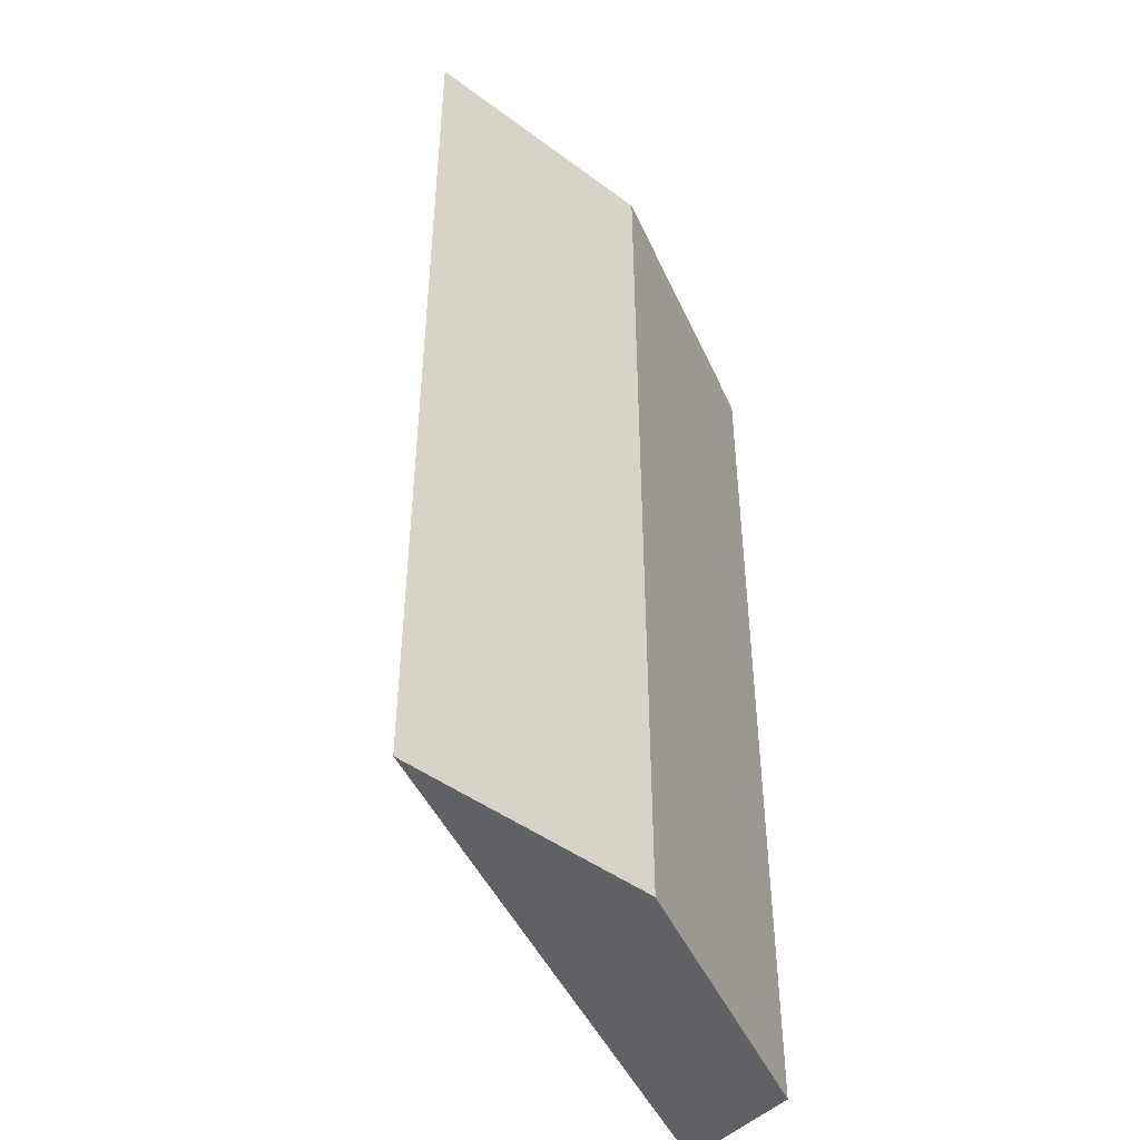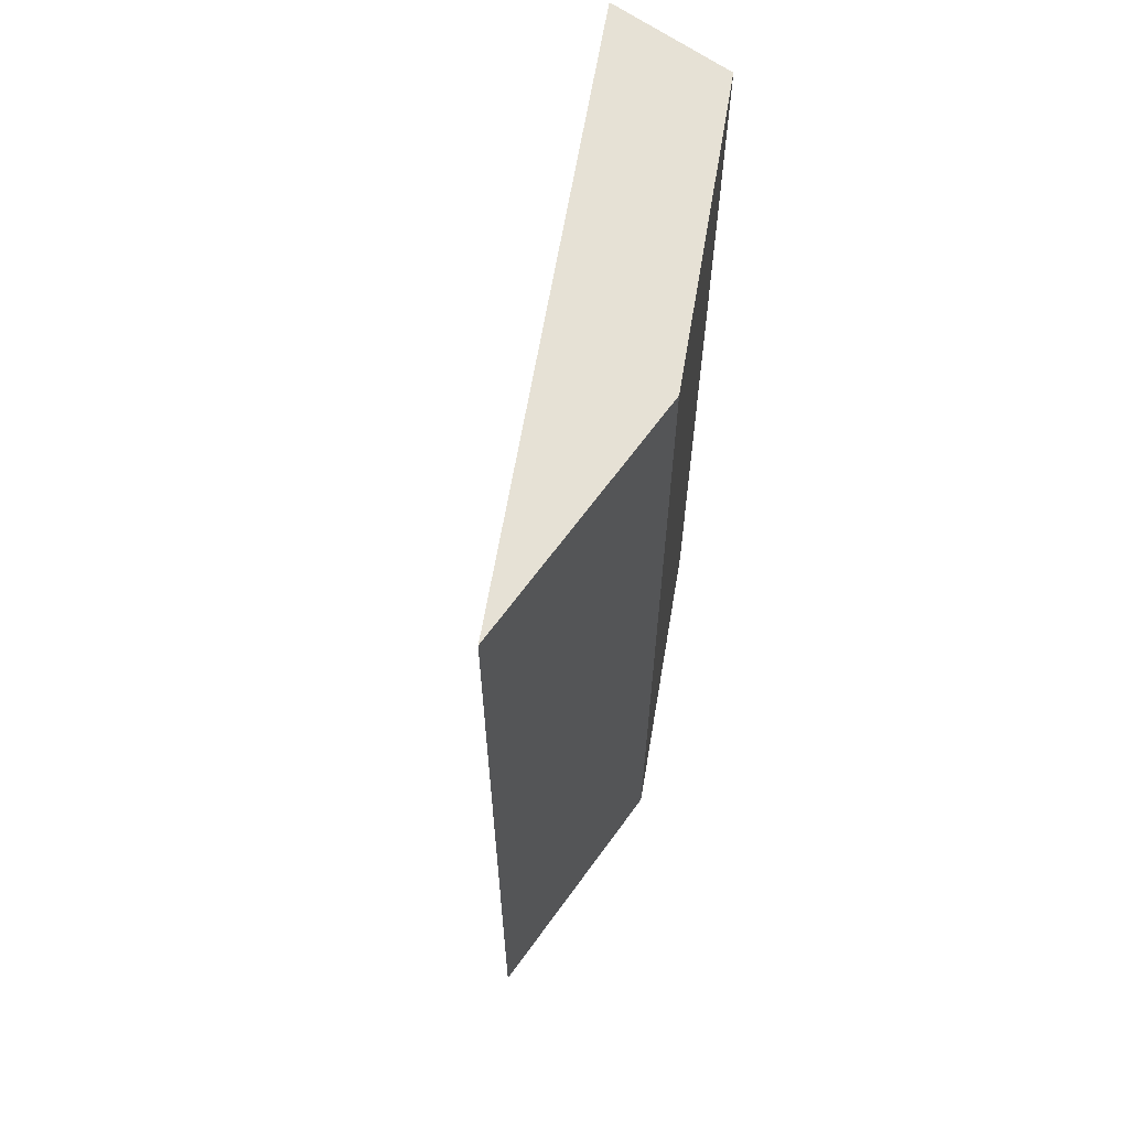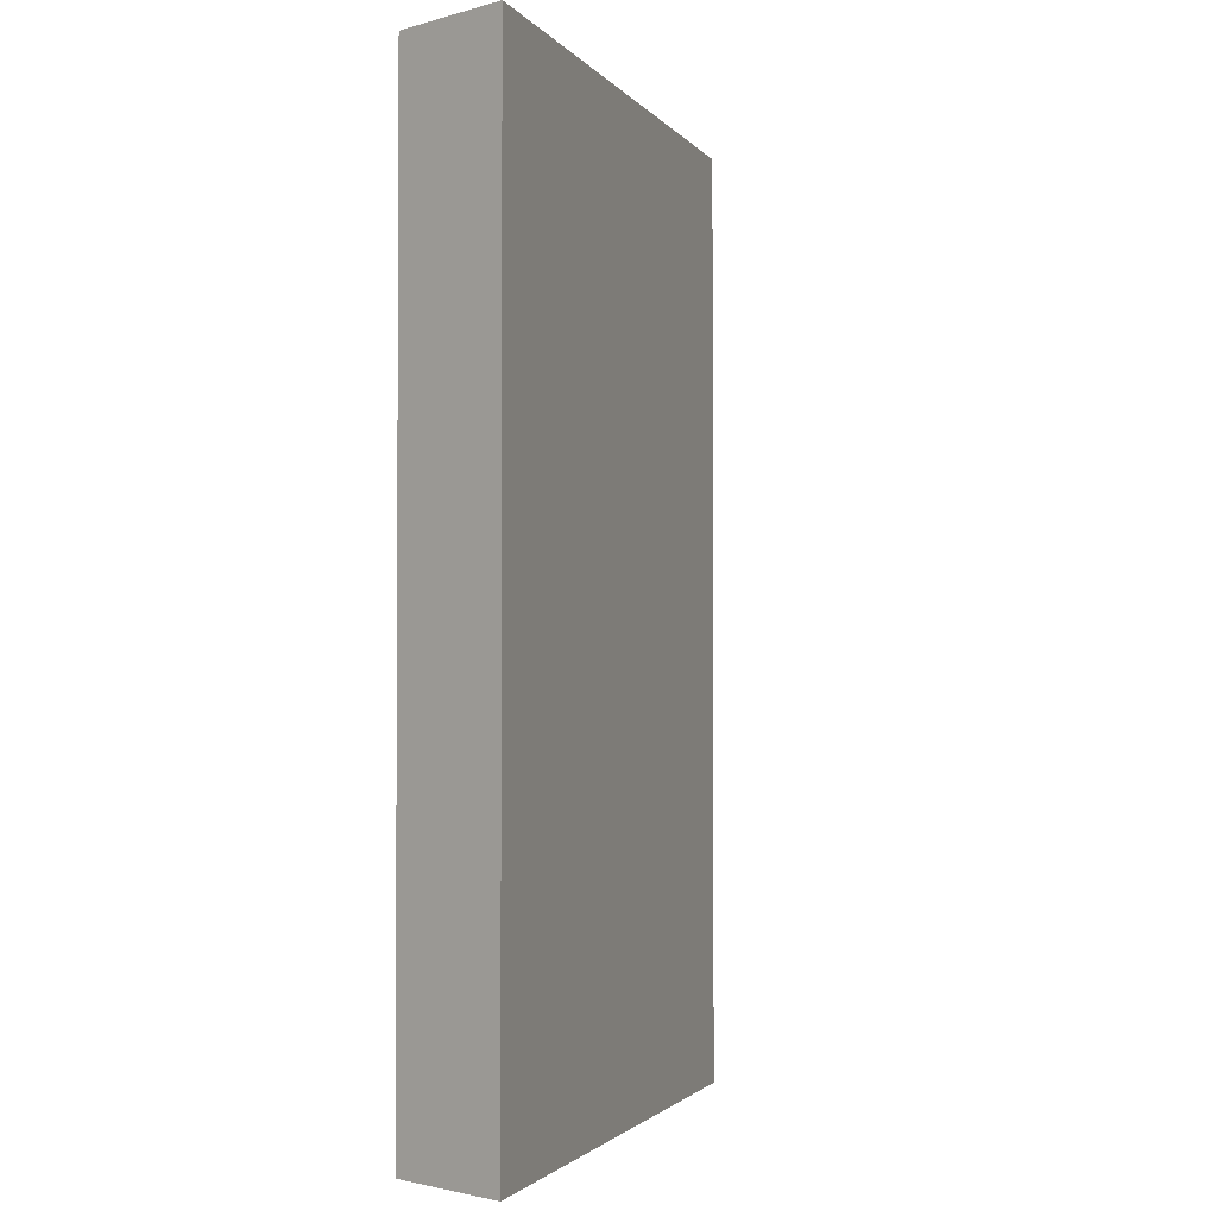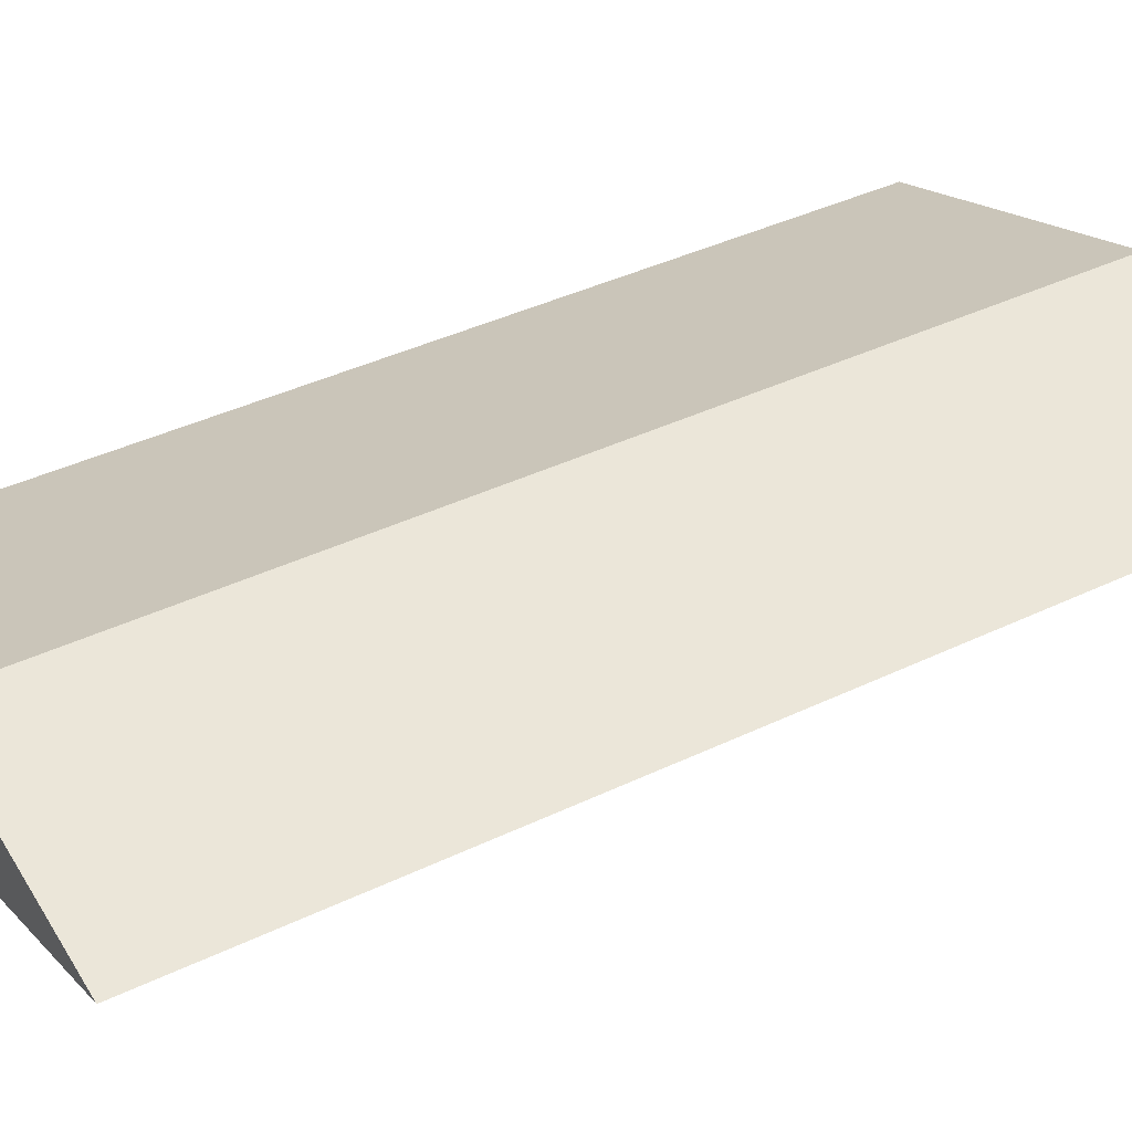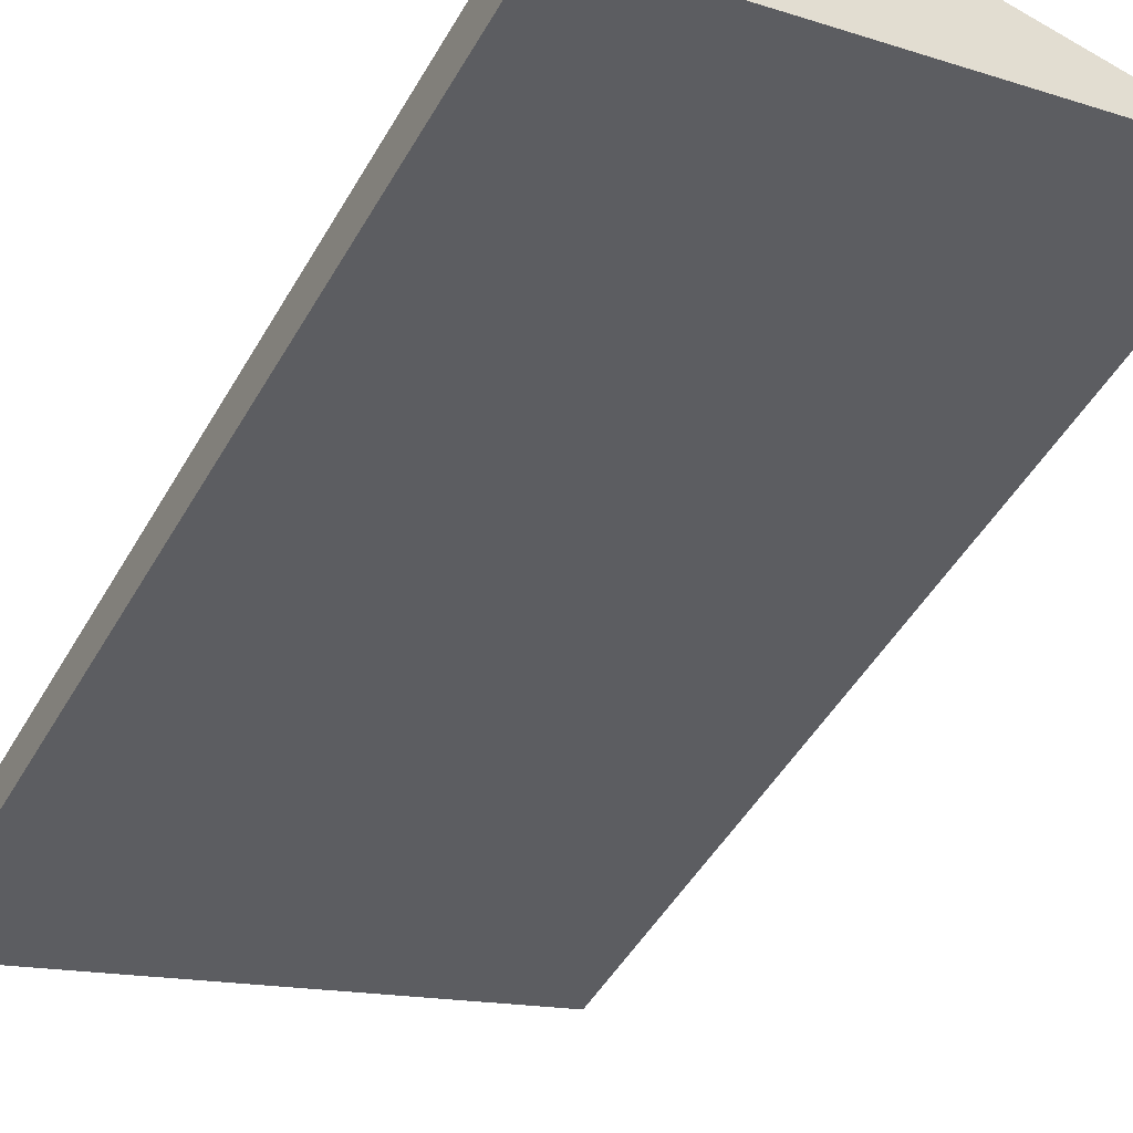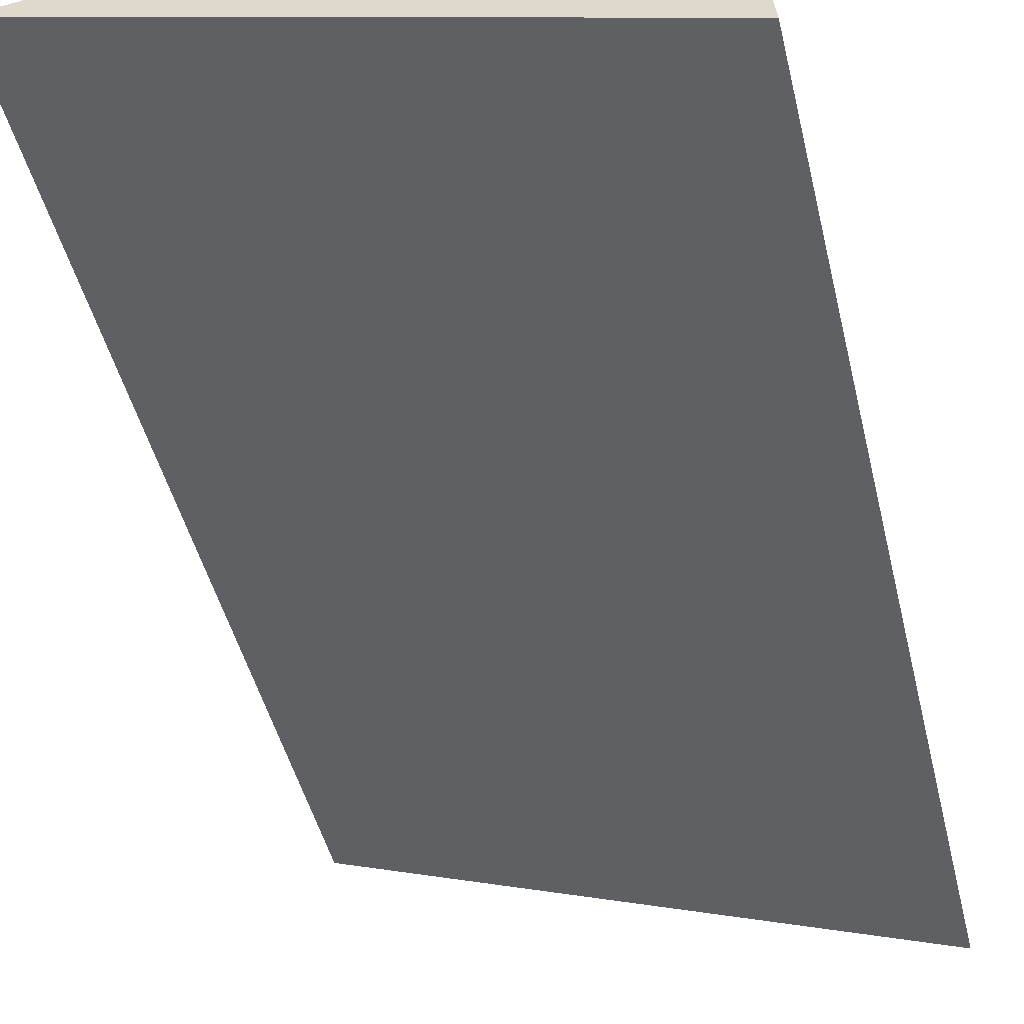
<metadata>
{"format":"obj","ext":"obj","renderer":"f3d","projection":"perspective","resolution":1024,"background":"white","views":[{"elev":-46.1,"azim":-46.8,"up":"+Y"},{"elev":64.8,"azim":-60.6,"up":"+Y"},{"elev":-2.0,"azim":128.3,"up":"+Y"},{"elev":40.3,"azim":-120.5,"up":"+Z"},{"elev":-50.4,"azim":150.6,"up":"+Z"},{"elev":-46.8,"azim":13.5,"up":"+Z"}]}
</metadata>
<code>
v  0 10.01 6.127e-16
v  5.828 10.01 -0.811
v  5.972 10.01 -2.137
v  2.725 10.01 0.308
v  5.828 4.966e-17 -0.811
v  5.972 1.309e-16 -2.137
v  0 0 0
v  2.725 -1.886e-17 0.308
g defaultobject
f 1 2 3
f 2 1 4
f 5 3 2
f 3 5 6
f 6 1 3
f 1 6 7
f 8 2 4
f 2 8 5
f 7 4 1
f 4 7 8
f 5 7 6
f 7 5 8

</code>
